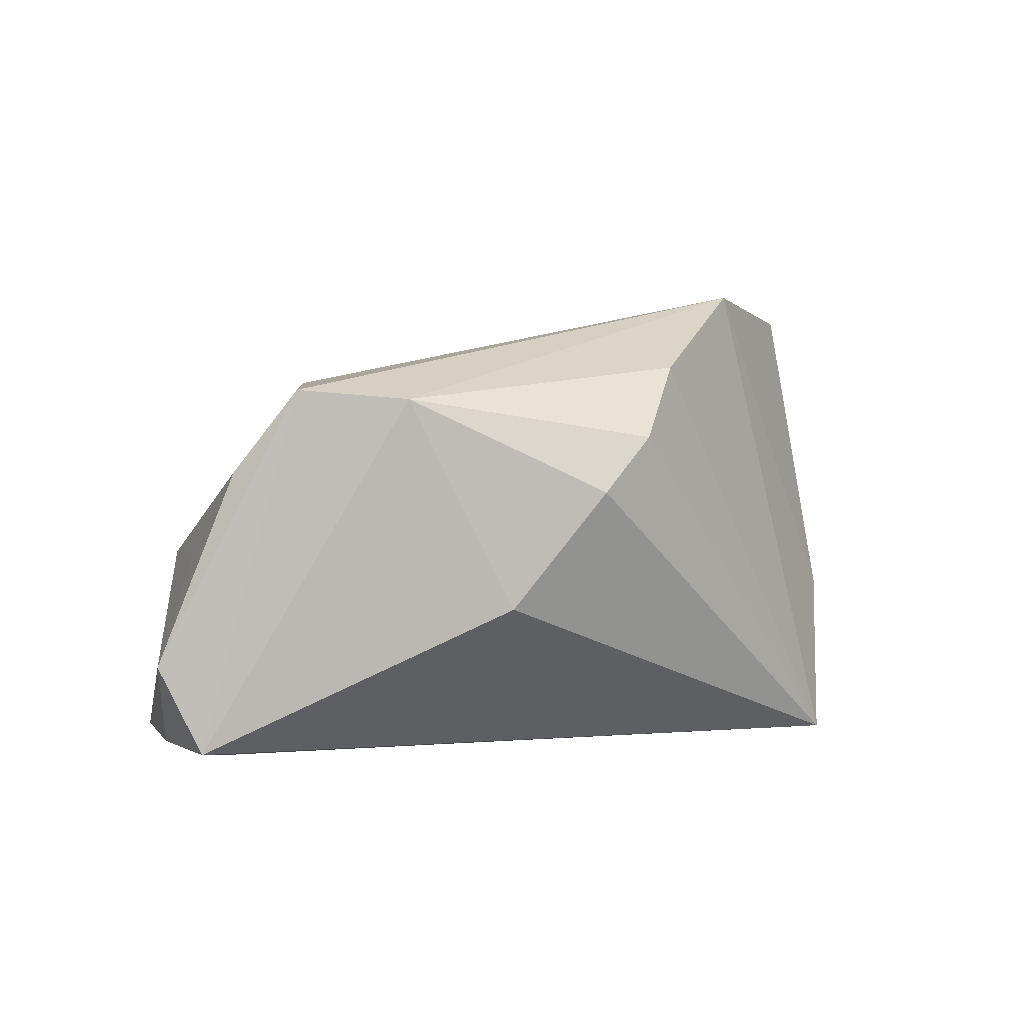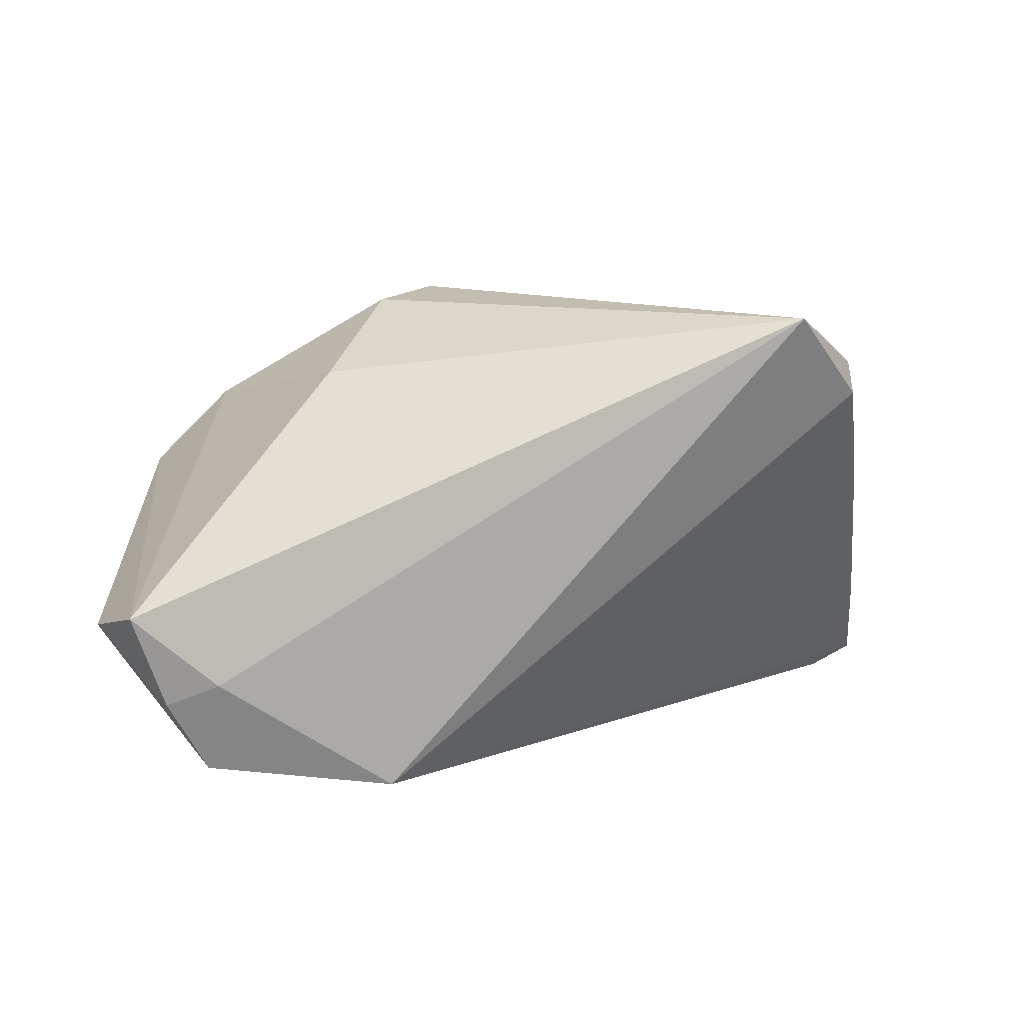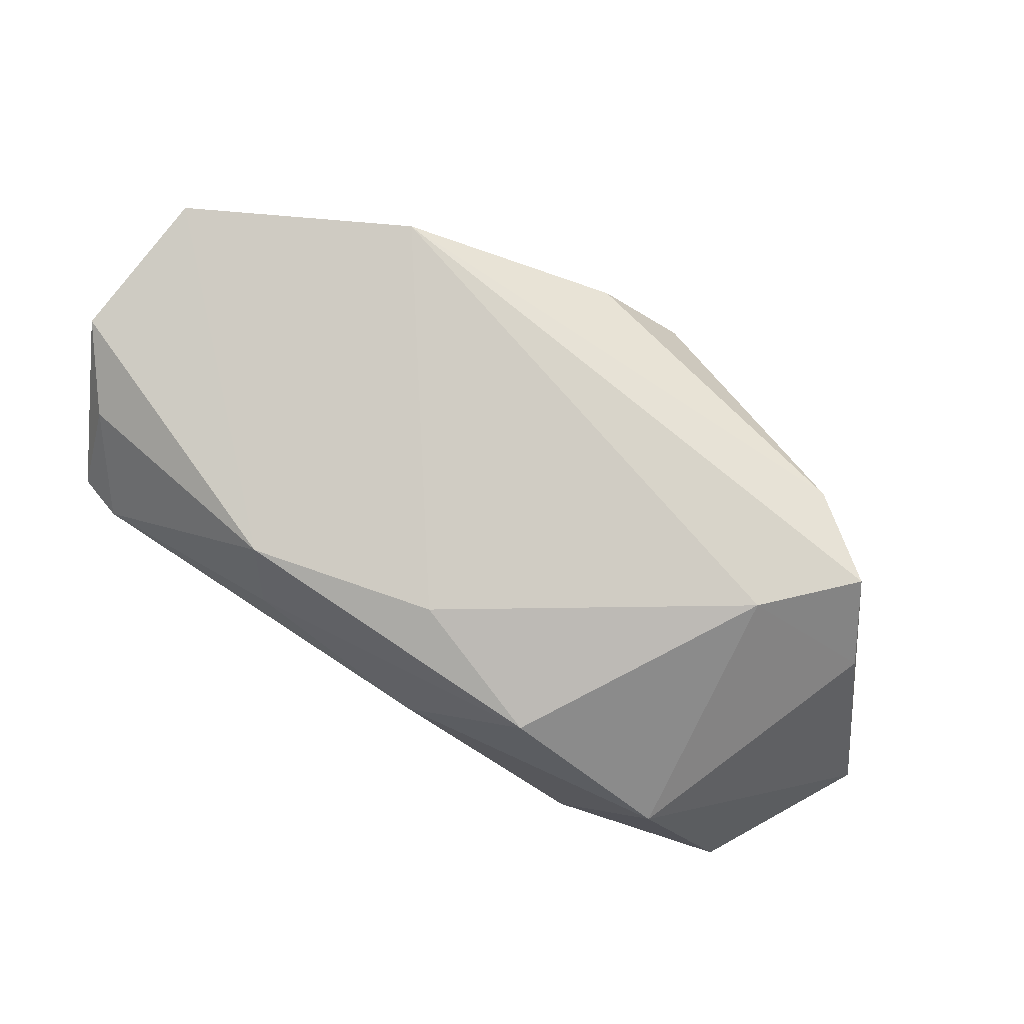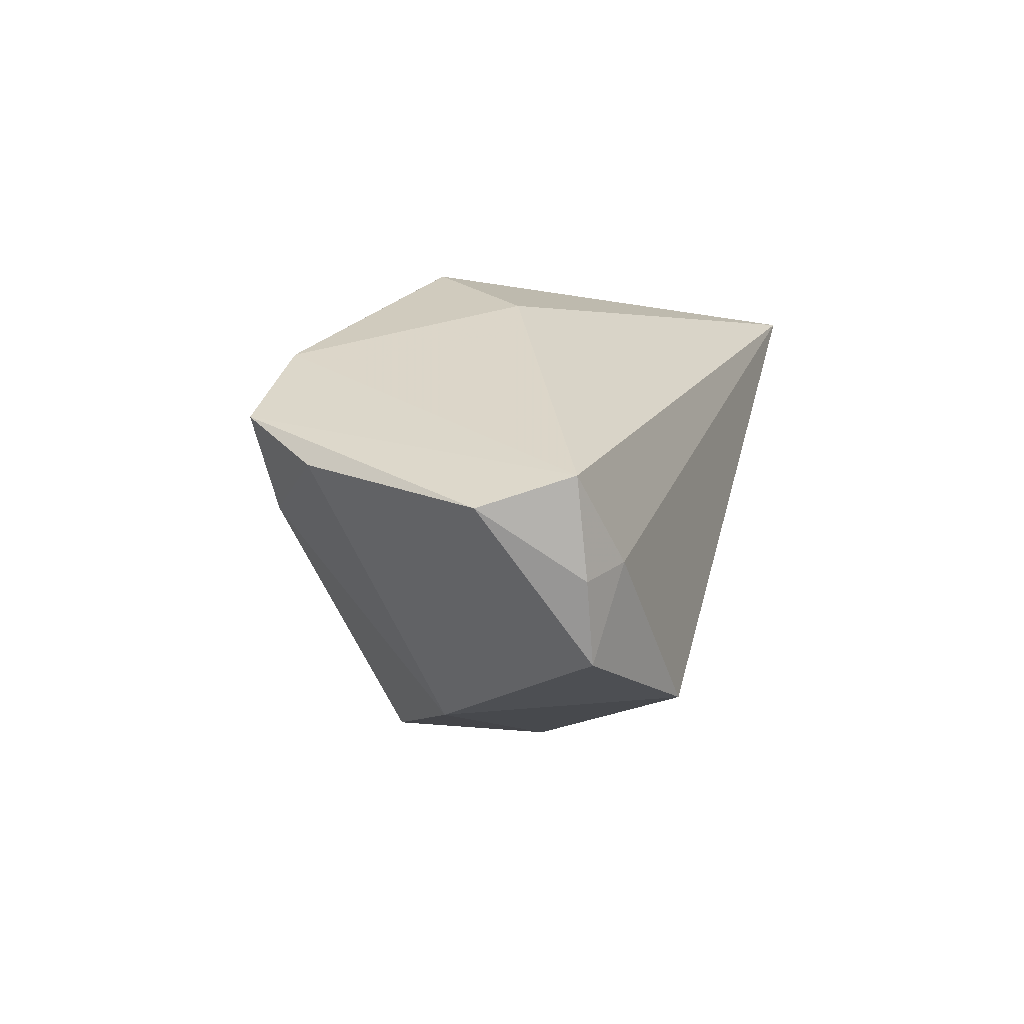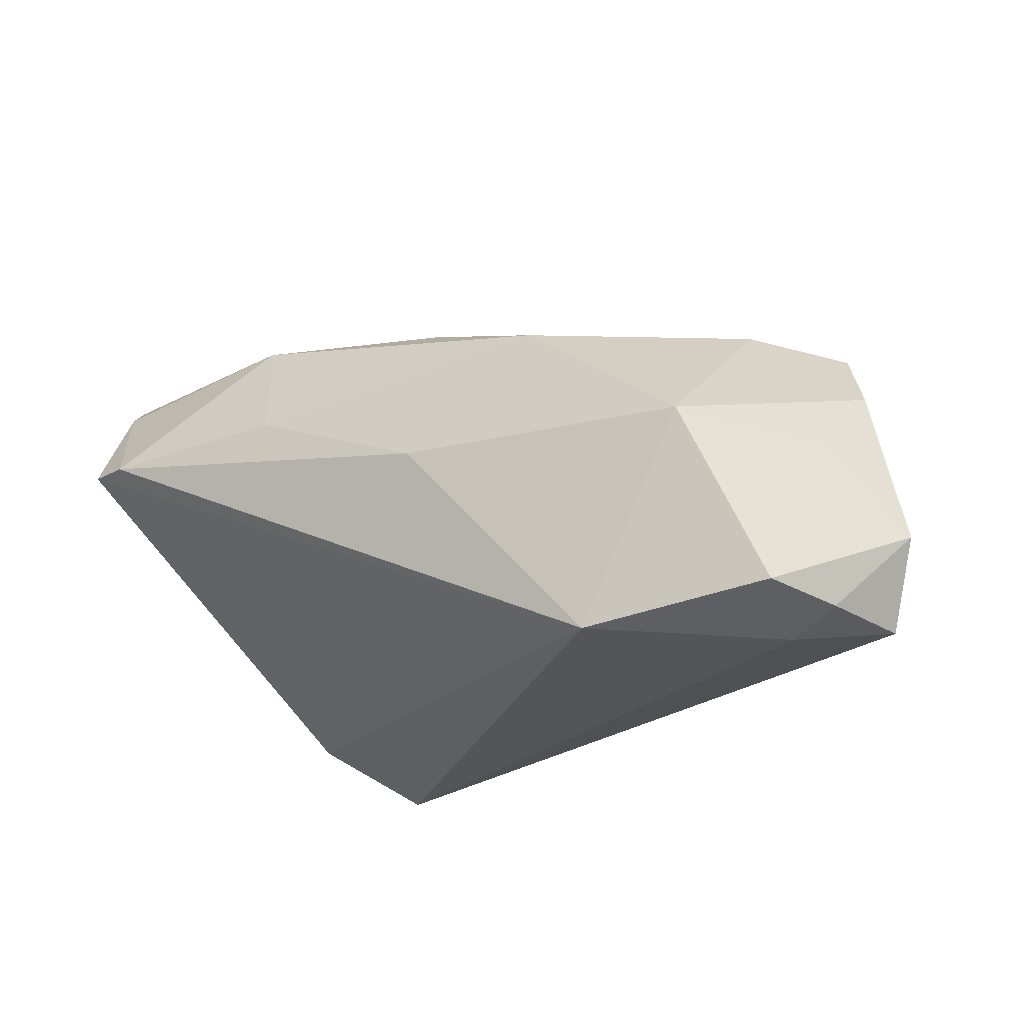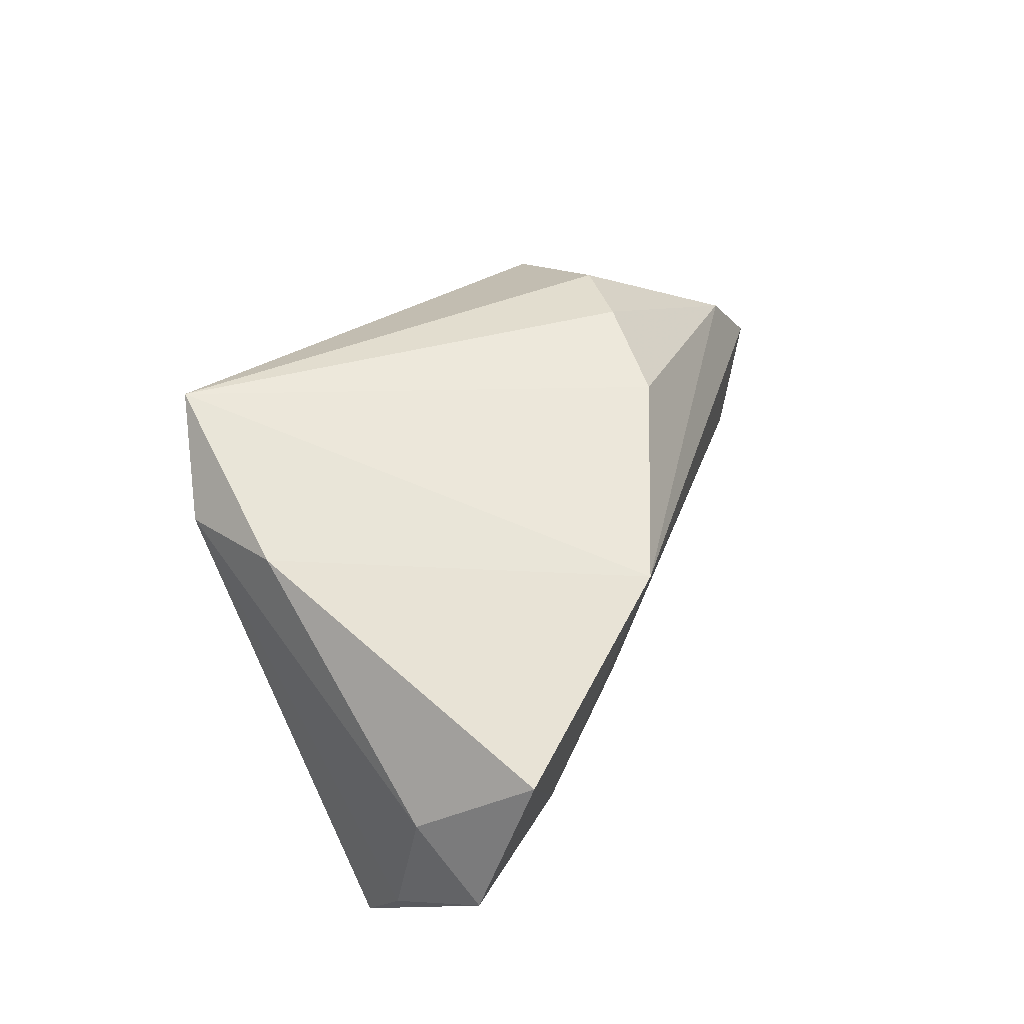
<metadata>
{"format":"obj","ext":"obj","renderer":"f3d","projection":"perspective","resolution":1024,"background":"white","views":[{"elev":1.5,"azim":130.2,"up":"+Z"},{"elev":14.0,"azim":167.7,"up":"+Y"},{"elev":67.8,"azim":27.5,"up":"+Z"},{"elev":-7.3,"azim":111.1,"up":"+Y"},{"elev":-24.4,"azim":25.8,"up":"+Z"},{"elev":39.1,"azim":-64.2,"up":"+Y"}]}
</metadata>
<code>
v -0.02243 -0.02679 0.02017
v -0.04376 0.02199 -0.008691
v 0.04594 -0.0124 -0.02863
v -0.02131 -0.02913 0.007881
v 0.01145 0.03136 0.01265
v 0.03825 -0.02956 -0.002905
v 0.06029 -0.007298 -0.01572
v -0.05123 -0.01929 0.01961
v 0.04741 -0.02438 -0.02522
v -0.05212 -0.02522 0.007773
v 0.002044 0.02793 0.02201
v -0.05673 -0.01004 0.0262
v 0.05151 -0.01069 -0.002032
v -0.05484 -0.01771 0.01368
v 0.01869 -0.02996 0.01164
v 0.02434 -0.02725 -0.02863
v -0.05234 0.008579 0.03136
v 0.05236 -0.01523 -0.02629
v -0.03919 0.02021 -0.02217
v -0.02329 0.01922 0.03326
v 0.05411 -0.000213 0.008208
v 0.01947 0.03063 0.005622
v 0.0406 0.01646 0.01715
v -0.02952 0.03136 -0.02863
v 0.02881 0.02325 -0.008939
v 0.03954 -0.00301 0.01963
v 0.001682 -0.02312 0.01899
v 0.05023 0.006876 0.01822
v -0.05619 -0.0006281 0.01764
v 0.05638 -0.003624 -0.02656
v 0.001879 -0.03112 -0.002188
v -0.04657 -0.02759 0.007181
f 20 24 2
f 24 22 25
f 5 22 24
f 26 28 20
f 29 12 17
f 17 2 29
f 20 2 17
f 24 25 30
f 30 28 7
f 7 13 6
f 6 26 15
f 23 25 22
f 22 5 23
f 28 30 23
f 23 30 25
f 20 28 23
f 11 24 20
f 11 5 24
f 20 23 11
f 11 23 5
f 20 17 1
f 1 17 12
f 18 30 7
f 3 16 24
f 24 30 3
f 30 18 3
f 28 26 21
f 26 6 21
f 21 6 13
f 7 28 21
f 21 13 7
f 31 6 15
f 16 6 31
f 31 32 16
f 16 32 10
f 15 26 27
f 27 1 15
f 27 26 20
f 20 1 27
f 9 6 16
f 16 3 9
f 9 3 18
f 7 6 9
f 9 18 7
f 4 31 15
f 32 31 4
f 15 1 4
f 4 1 32
f 14 12 29
f 14 10 12
f 32 1 8
f 8 10 32
f 8 1 12
f 12 10 8
f 10 14 19
f 19 2 24
f 29 2 19
f 19 14 29
f 24 16 19
f 16 10 19

</code>
